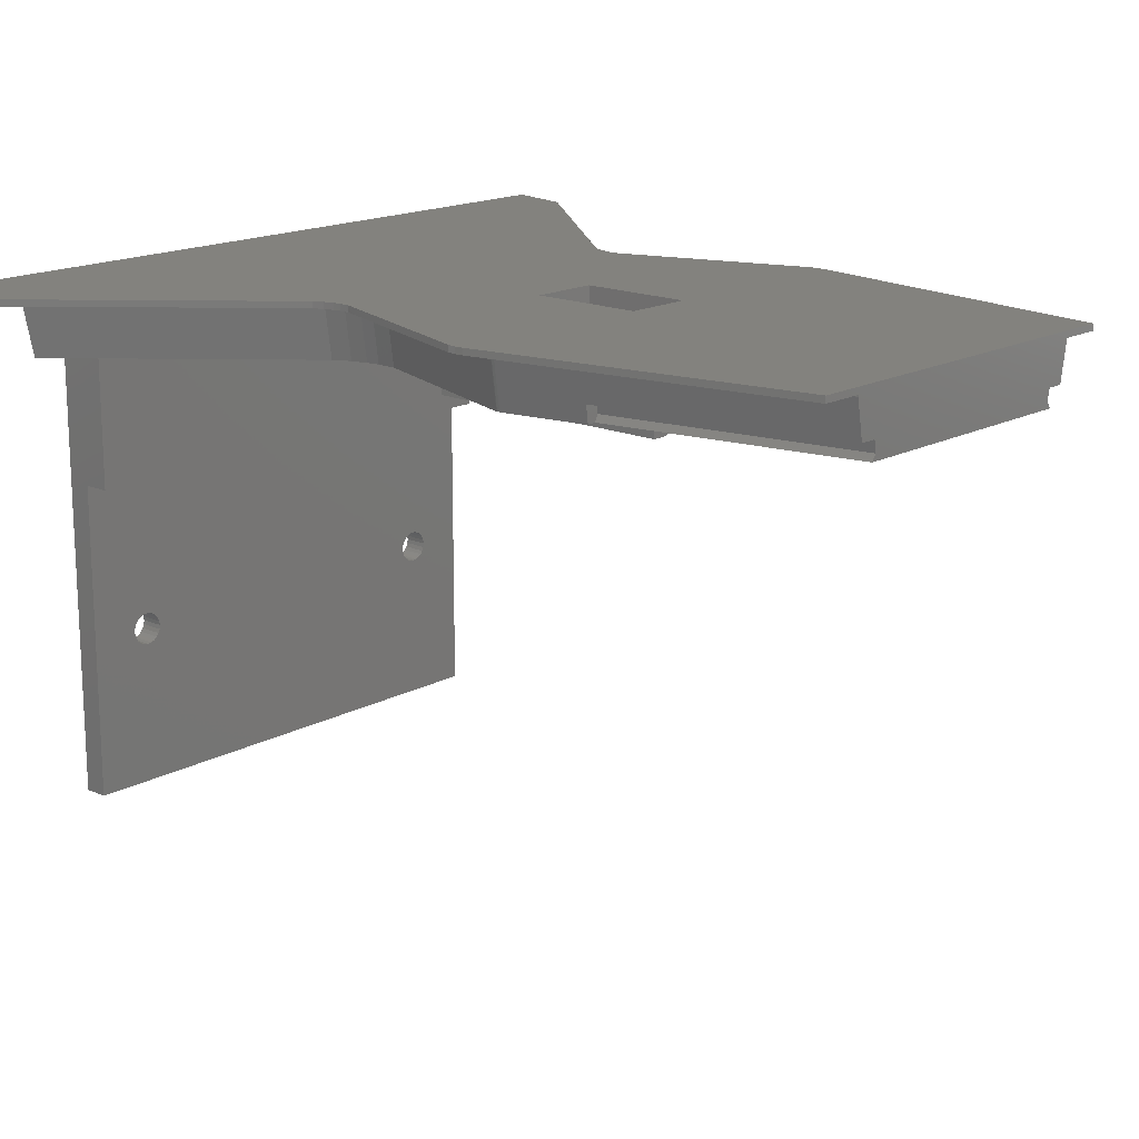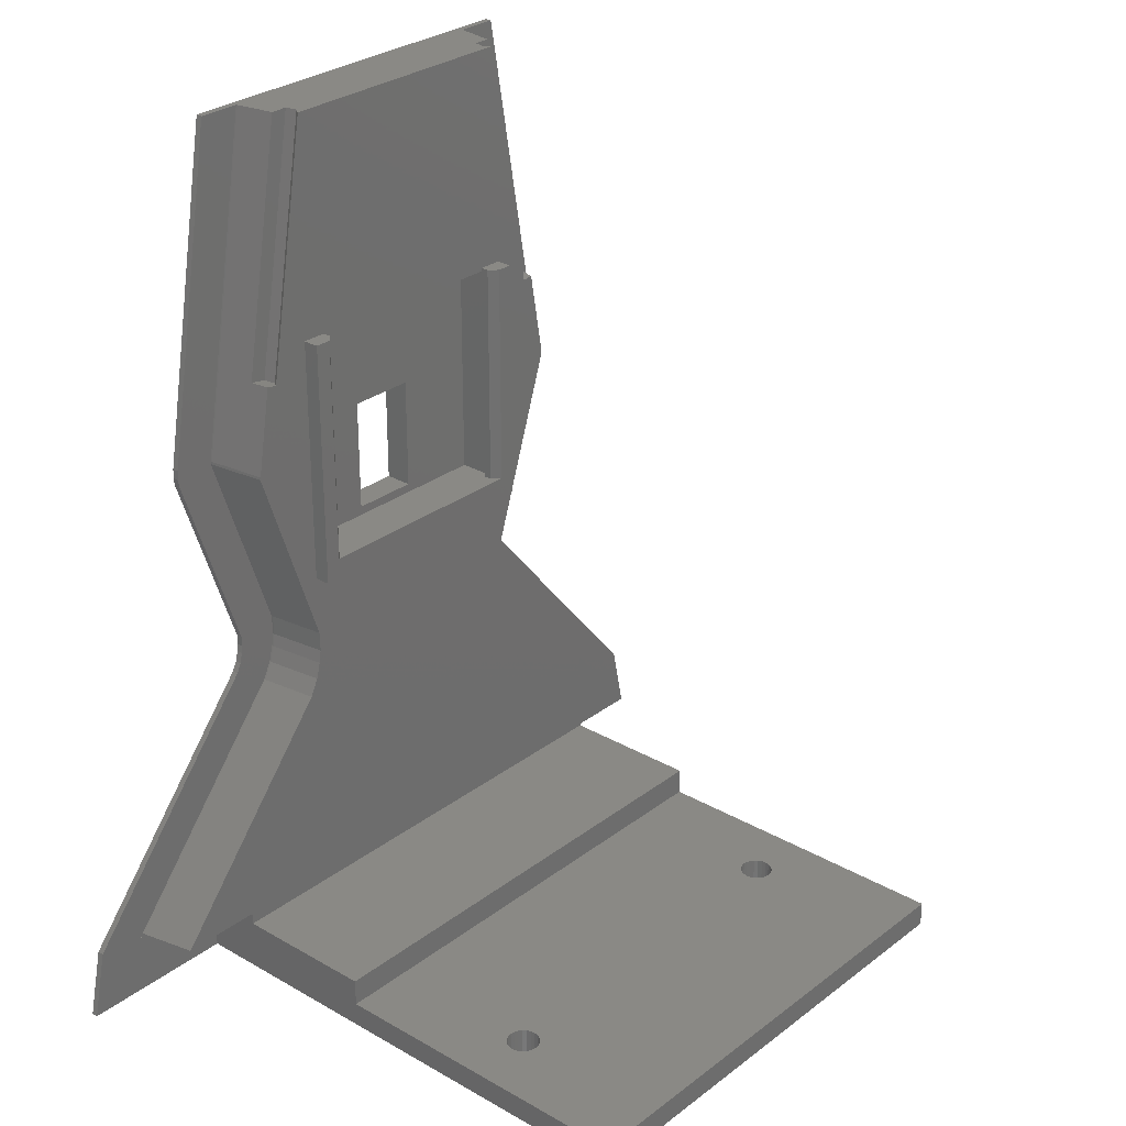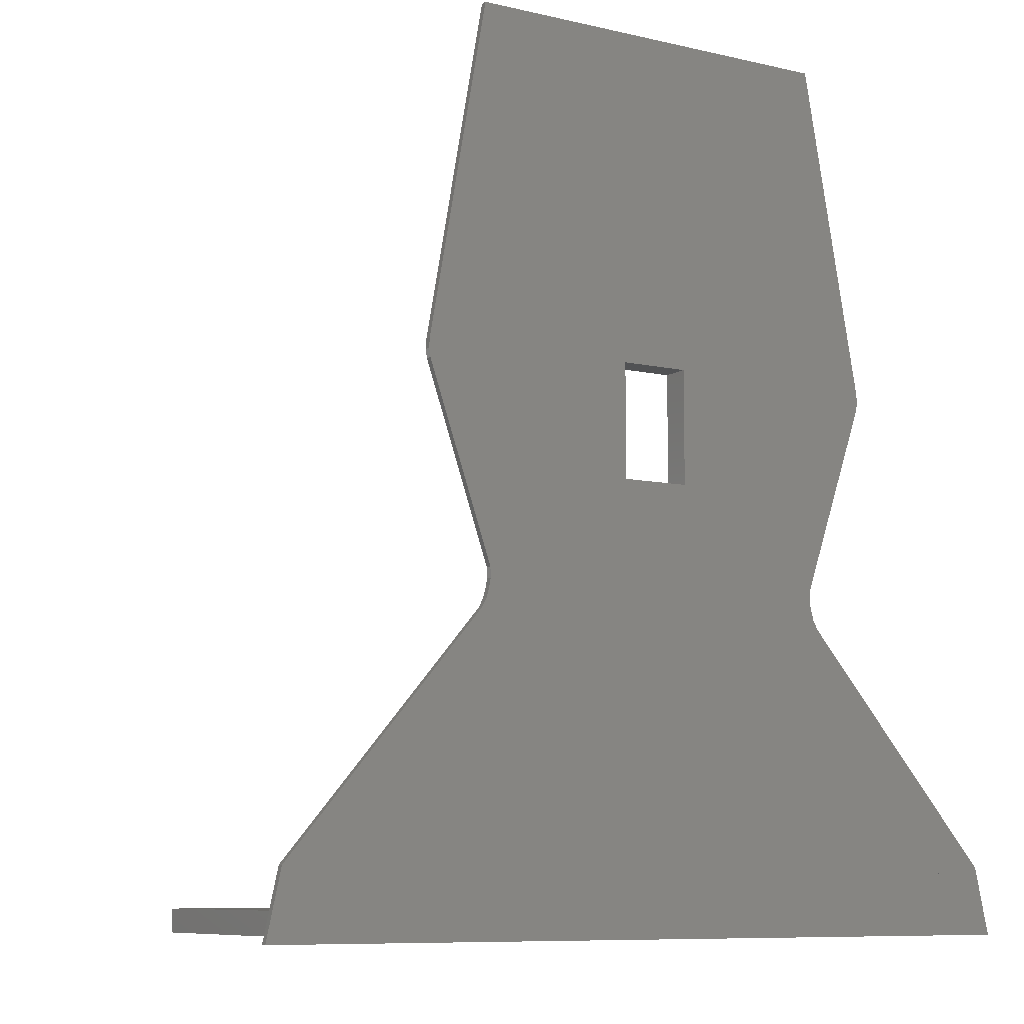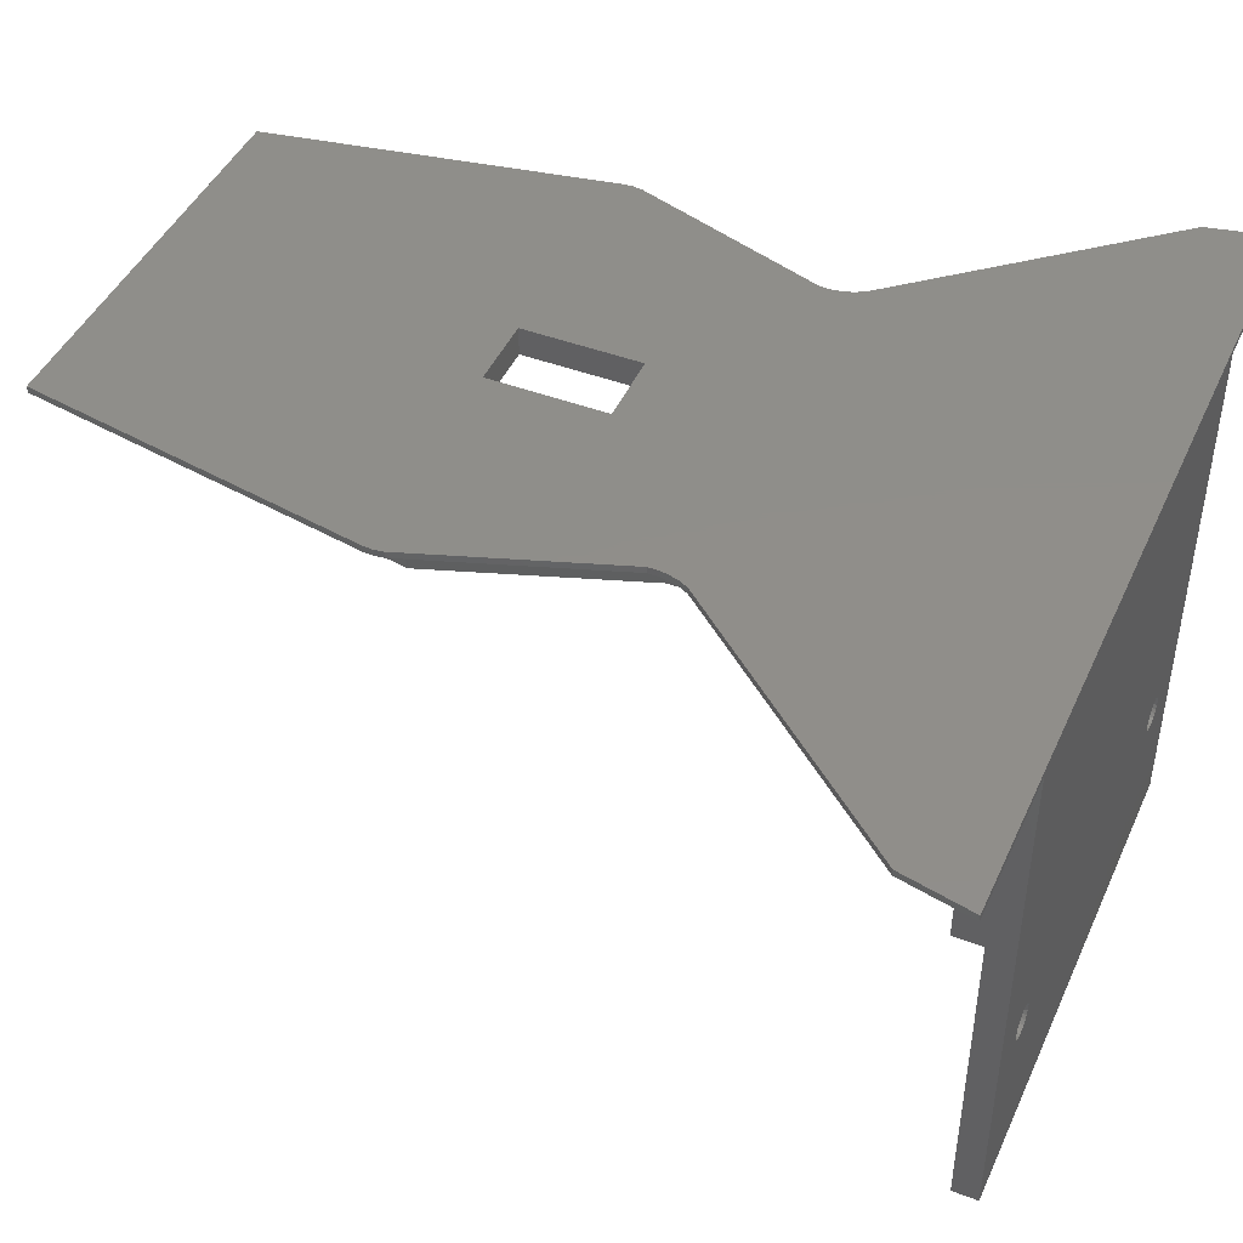
<metadata>
{"format":"stl","ext":"stl","renderer":"f3d","projection":"perspective","resolution":1024,"background":"white","views":[{"elev":16.5,"azim":132.1,"up":"+Z"},{"elev":28.1,"azim":131.1,"up":"+Y"},{"elev":-8.8,"azim":-31.1,"up":"+Y"},{"elev":45.0,"azim":-66.5,"up":"+Z"}]}
</metadata>
<code>
# stl→obj: 281 verts, 576 faces
v 37.58 -128 25.67
v 23.08 -128 25.67
v 37.08 -128 26.17
v 23.58 -128 26.17
v 23.58 -128 26.57
v 37.08 -128 26.57
v 23.08 -113.8 25.67
v 22.08 -113.8 25.67
v 22.08 -129.3 25.67
v 38.58 -129.3 25.67
v 38.58 -113.8 25.67
v 37.58 -113.8 25.67
v 37.08 -128.1 26.67
v 23.58 -128.1 26.67
v 23.58 -114 26.67
v 23.08 -128.1 26.67
v 23.08 -114 26.67
v 37.08 -114 26.67
v 37.58 -114 26.67
v 37.58 -128.1 26.67
v 23.58 -113.8 26.17
v 23.58 -113.8 26.67
v 37.08 -113.8 26.17
v 38.58 -129.3 26.67
v 22.08 -129.3 26.67
v 28.23 -120.5 30.65
v 28.23 -120.5 28.92
v 32.43 -120.5 30.65
v 32.43 -120.5 28.92
v 32.43 -127.5 30.65
v 32.43 -127.5 28.92
v 28.23 -127.5 28.92
v 28.23 -127.5 30.65
v 23.08 -128.1 28.92
v 37.58 -128.1 28.92
v 37.58 -114 28.92
v 23.08 -114 28.92
v 37.08 -113.8 26.67
v 38.58 -113.8 26.67
v 40.97 -115.7 26.67
v 42.57 -121.2 26.67
v 38.57 -133 26.67
v 38.24 -100.2 26.67
v 22.44 -100.1 26.67
v 22.08 -113.8 26.67
v 19.69 -115.7 26.67
v 18.09 -121.2 26.67
v 22.09 -133 26.67
v 22.13 -134.3 26.67
v 38.53 -134.3 26.67
v 21.98 -135.1 26.67
v 38.68 -135.1 26.67
v 21.72 -136.1 26.67
v 38.94 -136.1 26.67
v 21.18 -137.2 26.67
v 39.48 -137.2 26.67
v 45.42 -151 26.67
v 45.42 -150.2 26.67
v 50.54 -150.2 26.67
v 14.16 -151 26.67
v 14.18 -150.2 26.67
v 14.21 -145.4 26.67
v 14.16 -150.2 26.67
v 18.08 -121.2 26.67
v 18.09 -121 26.67
v 19.03 -115.6 26.67
v 41.62 -115.6 26.67
v 42.57 -121 26.67
v 42.58 -121.2 26.67
v 45.65 -121.7 30.65
v 45.7 -120.6 30.65
v 42.11 -100.2 30.65
v 41.94 -135.1 30.65
v 41.76 -134.4 30.65
v 41.68 -134 30.65
v 15.01 -121.7 30.65
v 18.96 -133.3 30.65
v 18.98 -134 30.65
v 18.57 -100.1 30.65
v 14.96 -120.6 30.65
v 14.93 -121.2 30.65
v 18.9 -134.4 30.65
v 18.72 -135.1 30.65
v 42.22 -135.7 30.65
v 18.44 -135.7 30.65
v 51.34 -150.5 30.65
v 5.33 -154.2 30.65
v 55.33 -154.2 30.65
v 6.232 -150 30.65
v 51.46 -150.5 30.65
v 54.43 -150 30.65
v 51.41 -150.4 30.65
v 41.7 -133.3 30.65
v 45.73 -121.2 30.65
v 51.25 -150.2 30.15
v 40.08 -137 30.15
v 51.25 -150.2 30.25
v 40.08 -137 30.25
v 21.14 -100.1 30.15
v 17.49 -120.9 30.15
v 21.14 -100.1 30.25
v 17.49 -120.9 30.25
v 17.48 -121.1 30.15
v 17.48 -121.1 30.25
v 17.49 -121.1 30.15
v 17.49 -121.1 30.25
v 21.49 -132.9 30.15
v 21.49 -132.9 30.25
v 21.52 -134.2 30.15
v 21.52 -134.2 30.25
v 21.38 -135 30.15
v 21.38 -135 30.25
v 21.12 -136 30.15
v 21.12 -136 30.25
v 20.58 -137 30.15
v 20.58 -137 30.25
v 9.41 -150.2 30.15
v 9.41 -150.2 30.25
v 18.57 -100.1 30.25
v 14.96 -120.6 30.25
v 15.01 -121.7 30.25
v 18.96 -133.3 30.25
v 18.98 -134 30.25
v 18.9 -134.4 30.25
v 18.72 -135.1 30.25
v 18.44 -135.7 30.25
v 6.232 -150 30.25
v 5.33 -154.2 30.25
v 14.16 -154.2 30.25
v 14.16 -150.2 30.25
v 14.93 -121.2 30.25
v 39.54 -100.2 30.15
v 38.08 -100.2 27.8
v 22.59 -100.1 27.8
v 37.95 -100.2 27.07
v 22.72 -100.1 27.07
v 39.54 -100.2 30.25
v 42.11 -100.2 30.25
v 39.11 -100.2 27.8
v 21.56 -100.1 27.8
v 39.54 -136 30.15
v 39.54 -136 30.25
v 39.28 -135 30.15
v 39.28 -135 30.25
v 39.14 -134.2 30.15
v 39.14 -134.2 30.25
v 39.17 -132.9 30.15
v 39.17 -132.9 30.25
v 43.17 -121.1 30.15
v 43.17 -121.1 30.25
v 43.18 -121.1 30.15
v 43.18 -121.1 30.25
v 43.17 -120.9 30.15
v 43.17 -120.9 30.25
v 42.22 -135.7 30.25
v 54.43 -150 30.25
v 51.41 -150.4 30.25
v 51.46 -150.5 30.25
v 55.33 -154.2 30.25
v 51.34 -150.5 30.25
v 45.42 -154.2 30.25
v 45.42 -150.2 30.25
v 41.7 -133.3 30.25
v 41.68 -134 30.25
v 41.76 -134.4 30.25
v 45.65 -121.7 30.25
v 45.7 -120.6 30.25
v 45.73 -121.2 30.25
v 41.94 -135.1 30.25
v 18.84 -115.6 27.8
v 41.82 -115.6 27.8
v 19.96 -115.8 27.07
v 19.84 -115.8 27.8
v 40.69 -115.8 27.07
v 40.82 -115.8 27.8
v 14.16 -154.2 -2.331
v 17.1 -154.2 8.312
v 17.2 -154.2 8.553
v 17.36 -154.2 8.76
v 45.42 -154.2 -2.331
v 40.87 -154.2 6.803
v 18.57 -154.2 7.187
v 18.33 -154.2 7.087
v 42.34 -154.2 7.928
v 42.37 -154.2 7.669
v 42.34 -154.2 7.41
v 17.1 -154.2 7.794
v 17.07 -154.2 8.053
v 17.57 -154.2 8.919
v 17.81 -154.2 9.019
v 18.07 -154.2 9.053
v 18.33 -154.2 9.019
v 18.57 -154.2 8.919
v 41.12 -154.2 8.635
v 41.37 -154.2 8.669
v 40.87 -154.2 8.535
v 18.78 -154.2 8.76
v 40.67 -154.2 8.376
v 18.94 -154.2 8.553
v 40.51 -154.2 8.169
v 19.03 -154.2 8.312
v 40.41 -154.2 7.928
v 19.07 -154.2 8.053
v 40.37 -154.2 7.669
v 19.03 -154.2 7.794
v 40.41 -154.2 7.41
v 18.94 -154.2 7.553
v 40.51 -154.2 7.169
v 18.78 -154.2 7.346
v 40.67 -154.2 6.962
v 18.07 -154.2 7.053
v 17.81 -154.2 7.087
v 17.57 -154.2 7.187
v 17.36 -154.2 7.346
v 17.2 -154.2 7.553
v 41.63 -154.2 8.635
v 41.87 -154.2 8.535
v 42.08 -154.2 8.376
v 42.24 -154.2 8.169
v 42.24 -154.2 7.169
v 42.08 -154.2 6.962
v 41.87 -154.2 6.803
v 41.63 -154.2 6.703
v 41.37 -154.2 6.669
v 41.12 -154.2 6.703
v 45.42 -151 17.67
v 45.42 -152.7 17.67
v 14.16 -151 17.67
v 14.16 -152.7 17.67
v 10.12 -150.2 26.67
v 14.21 -145.4 26.66
v 14.16 -152.7 -2.331
v 45.42 -152.7 -2.331
v 42.37 -152.7 7.669
v 42.34 -152.7 7.928
v 42.24 -152.7 8.169
v 40.87 -152.7 6.803
v 41.12 -152.7 6.703
v 41.37 -152.7 6.669
v 17.07 -152.7 8.053
v 17.1 -152.7 7.794
v 17.2 -152.7 7.553
v 18.57 -152.7 8.919
v 18.33 -152.7 9.019
v 18.07 -152.7 9.053
v 17.36 -152.7 7.346
v 17.57 -152.7 7.187
v 17.81 -152.7 7.087
v 18.07 -152.7 7.053
v 18.33 -152.7 7.087
v 18.57 -152.7 7.187
v 18.78 -152.7 7.346
v 40.67 -152.7 6.962
v 40.51 -152.7 7.169
v 18.94 -152.7 7.553
v 40.41 -152.7 7.41
v 19.03 -152.7 7.794
v 40.37 -152.7 7.669
v 19.07 -152.7 8.053
v 40.41 -152.7 7.928
v 19.03 -152.7 8.312
v 40.51 -152.7 8.169
v 18.94 -152.7 8.553
v 40.67 -152.7 8.376
v 18.78 -152.7 8.76
v 40.87 -152.7 8.535
v 17.81 -152.7 9.019
v 17.57 -152.7 8.919
v 17.36 -152.7 8.76
v 17.2 -152.7 8.553
v 17.1 -152.7 8.312
v 41.63 -152.7 6.703
v 41.87 -152.7 6.803
v 42.08 -152.7 6.962
v 42.24 -152.7 7.169
v 42.34 -152.7 7.41
v 42.08 -152.7 8.376
v 41.87 -152.7 8.535
v 41.63 -152.7 8.635
v 41.37 -152.7 8.669
v 41.12 -152.7 8.635
f 1 2 3
f 3 2 4
f 3 4 5
f 5 6 3
f 7 2 8
f 8 2 9
f 9 2 1
f 9 1 10
f 10 1 11
f 11 1 12
f 6 5 13
f 13 5 14
f 14 15 16
f 16 15 17
f 18 13 19
f 19 13 20
f 14 5 15
f 15 5 21
f 15 21 22
f 5 4 21
f 23 12 3
f 3 12 1
f 10 24 9
f 9 24 25
f 26 27 28
f 28 27 29
f 28 29 30
f 30 29 31
f 32 33 31
f 31 33 30
f 34 31 35
f 35 31 29
f 35 29 36
f 36 29 27
f 36 27 37
f 37 27 34
f 34 27 32
f 34 32 31
f 16 34 14
f 14 34 13
f 13 34 35
f 13 35 20
f 35 36 20
f 20 36 19
f 16 17 34
f 34 17 37
f 17 15 37
f 37 15 18
f 37 18 36
f 36 18 19
f 13 18 6
f 6 18 23
f 6 23 3
f 18 38 23
f 39 40 24
f 24 40 41
f 24 41 42
f 40 39 43
f 43 39 38
f 43 38 44
f 44 38 22
f 44 22 45
f 38 18 22
f 22 18 15
f 44 45 46
f 46 45 25
f 46 25 47
f 47 25 48
f 48 25 42
f 48 42 49
f 49 42 50
f 49 50 51
f 51 50 52
f 51 52 53
f 53 52 54
f 53 54 55
f 55 54 56
f 55 56 57
f 57 56 58
f 58 56 59
f 25 24 42
f 57 60 55
f 55 60 61
f 55 61 62
f 60 63 61
f 64 65 47
f 47 65 46
f 65 66 46
f 67 68 40
f 40 68 41
f 68 69 41
f 27 26 32
f 32 26 33
f 22 21 45
f 45 21 7
f 45 7 8
f 38 39 23
f 23 39 12
f 12 39 11
f 11 39 10
f 10 39 24
f 7 21 2
f 2 21 4
f 45 8 25
f 25 8 9
f 30 70 28
f 28 70 71
f 28 71 72
f 33 73 30
f 30 73 74
f 30 74 75
f 26 76 33
f 33 76 77
f 33 77 78
f 28 72 26
f 26 72 79
f 26 79 80
f 81 76 80
f 80 76 26
f 78 82 33
f 33 82 83
f 33 83 73
f 73 83 84
f 84 83 85
f 84 85 86
f 86 85 87
f 86 87 88
f 85 89 87
f 86 88 90
f 90 88 91
f 90 91 92
f 92 91 84
f 92 84 86
f 75 93 30
f 30 93 70
f 70 94 71
f 95 96 97
f 97 96 98
f 99 100 101
f 101 100 102
f 100 103 102
f 102 103 104
f 103 105 104
f 104 105 106
f 105 107 106
f 106 107 108
f 107 109 108
f 108 109 110
f 109 111 110
f 110 111 112
f 111 113 112
f 112 113 114
f 113 115 114
f 114 115 116
f 115 117 116
f 116 117 118
f 101 102 119
f 119 102 120
f 120 102 104
f 120 104 121
f 121 104 106
f 121 106 122
f 122 106 108
f 122 108 114
f 114 108 112
f 112 108 110
f 114 116 122
f 122 116 123
f 123 116 124
f 124 116 125
f 125 116 126
f 126 116 118
f 126 118 127
f 127 118 128
f 128 118 129
f 129 118 130
f 121 131 120
f 101 132 99
f 99 132 133
f 99 133 134
f 134 133 135
f 134 135 136
f 136 135 44
f 44 135 43
f 119 79 101
f 101 79 137
f 101 137 132
f 79 72 137
f 137 72 138
f 132 139 133
f 134 140 99
f 96 141 98
f 98 141 142
f 141 143 142
f 142 143 144
f 143 145 144
f 144 145 146
f 145 147 146
f 146 147 148
f 147 149 148
f 148 149 150
f 149 151 150
f 150 151 152
f 151 153 152
f 152 153 154
f 153 132 154
f 154 132 137
f 98 155 97
f 97 155 156
f 97 156 157
f 157 156 158
f 158 156 159
f 158 159 160
f 160 159 161
f 160 161 97
f 97 161 162
f 142 163 98
f 98 163 164
f 98 164 165
f 163 142 148
f 148 142 144
f 148 144 146
f 148 150 163
f 163 150 166
f 166 150 152
f 166 152 167
f 167 152 154
f 167 154 138
f 138 154 137
f 167 168 166
f 165 169 98
f 98 169 155
f 157 160 97
f 166 168 70
f 70 168 94
f 168 167 94
f 94 167 71
f 167 138 71
f 71 138 72
f 65 100 170
f 170 100 99
f 170 99 140
f 170 66 65
f 139 132 171
f 171 132 153
f 171 153 68
f 68 67 171
f 66 170 46
f 46 170 172
f 172 170 173
f 67 40 171
f 171 40 174
f 171 174 175
f 158 160 90
f 90 160 86
f 176 177 129
f 129 177 178
f 129 178 179
f 180 181 176
f 176 181 182
f 176 182 183
f 161 184 180
f 180 184 185
f 180 185 186
f 159 88 161
f 161 88 87
f 161 87 129
f 129 87 128
f 187 188 176
f 176 188 177
f 179 189 129
f 129 189 190
f 129 190 191
f 191 192 129
f 129 192 193
f 129 193 161
f 161 193 194
f 161 194 195
f 194 193 196
f 196 193 197
f 196 197 198
f 198 197 199
f 198 199 200
f 200 199 201
f 200 201 202
f 202 201 203
f 202 203 204
f 204 203 205
f 204 205 206
f 206 205 207
f 206 207 208
f 208 207 209
f 208 209 210
f 210 209 182
f 210 182 181
f 183 211 176
f 176 211 212
f 176 212 213
f 213 214 176
f 176 214 215
f 176 215 187
f 195 216 161
f 161 216 217
f 161 217 218
f 218 219 161
f 161 219 184
f 186 220 180
f 180 220 221
f 180 221 222
f 222 223 180
f 180 223 224
f 180 224 225
f 225 181 180
f 127 128 89
f 89 128 87
f 126 127 85
f 85 127 89
f 125 126 83
f 83 126 85
f 124 125 82
f 82 125 83
f 123 124 78
f 78 124 82
f 122 123 77
f 77 123 78
f 121 122 76
f 76 122 77
f 131 121 81
f 81 121 76
f 120 131 80
f 80 131 81
f 119 120 79
f 79 120 80
f 133 139 175
f 175 139 171
f 135 133 174
f 174 133 175
f 135 174 43
f 43 174 40
f 69 68 151
f 151 68 153
f 41 69 149
f 149 69 151
f 42 41 147
f 147 41 149
f 50 42 145
f 145 42 147
f 52 50 143
f 143 50 145
f 52 143 54
f 54 143 141
f 54 141 56
f 56 141 96
f 95 59 96
f 96 59 56
f 97 162 95
f 95 162 59
f 59 162 58
f 226 227 228
f 228 227 229
f 46 172 44
f 44 172 136
f 136 172 134
f 134 172 173
f 134 173 140
f 140 173 170
f 55 62 115
f 115 62 117
f 117 62 230
f 230 62 231
f 64 103 65
f 65 103 100
f 47 105 64
f 64 105 103
f 48 107 47
f 47 107 105
f 49 109 48
f 48 109 107
f 51 111 49
f 49 111 109
f 51 53 111
f 111 53 113
f 53 55 113
f 113 55 115
f 63 60 130
f 130 60 129
f 129 60 229
f 129 229 176
f 176 229 232
f 60 228 229
f 118 117 130
f 130 117 230
f 130 230 63
f 63 230 61
f 63 61 61
f 158 90 157
f 157 90 92
f 163 166 93
f 93 166 70
f 164 163 75
f 75 163 93
f 165 164 74
f 74 164 75
f 169 165 73
f 73 165 74
f 155 169 84
f 84 169 73
f 156 155 91
f 91 155 84
f 159 156 88
f 88 156 91
f 157 92 160
f 160 92 86
f 233 234 227
f 227 234 235
f 227 235 236
f 232 237 233
f 233 237 238
f 233 238 239
f 229 240 232
f 232 240 241
f 232 241 242
f 227 243 229
f 229 243 244
f 229 244 245
f 242 246 232
f 232 246 247
f 232 247 248
f 248 249 232
f 232 249 250
f 232 250 251
f 252 253 251
f 251 253 237
f 251 237 232
f 253 252 254
f 254 252 255
f 254 255 256
f 256 255 257
f 256 257 258
f 258 257 259
f 258 259 260
f 260 259 261
f 260 261 262
f 262 261 263
f 262 263 264
f 264 263 265
f 264 265 266
f 266 265 243
f 266 243 227
f 245 267 229
f 229 267 268
f 229 268 269
f 269 270 229
f 229 270 271
f 229 271 240
f 239 272 233
f 233 272 273
f 233 273 274
f 274 275 233
f 233 275 276
f 233 276 234
f 236 277 227
f 227 277 278
f 227 278 279
f 279 280 227
f 227 280 281
f 227 281 266
f 233 180 232
f 232 180 176
f 180 227 161
f 161 227 57
f 161 57 162
f 162 57 58
f 180 233 227
f 227 226 57
f 57 226 60
f 60 226 228
f 62 61 231
f 231 61 61
f 260 202 258
f 258 202 204
f 258 204 256
f 256 204 206
f 256 206 254
f 254 206 208
f 254 208 253
f 253 208 210
f 253 210 237
f 237 210 181
f 237 181 238
f 238 181 225
f 238 225 239
f 239 225 224
f 239 224 272
f 272 224 223
f 272 223 273
f 273 223 222
f 273 222 274
f 274 222 221
f 274 221 275
f 275 221 220
f 275 220 276
f 276 220 186
f 276 186 234
f 234 186 185
f 234 185 235
f 235 185 184
f 235 184 236
f 236 184 219
f 236 219 277
f 277 219 218
f 277 218 278
f 278 218 217
f 278 217 279
f 279 217 216
f 279 216 280
f 280 216 195
f 280 195 281
f 281 195 194
f 281 194 266
f 266 194 196
f 266 196 264
f 264 196 198
f 264 198 262
f 262 198 200
f 262 200 260
f 260 200 202
f 271 177 240
f 240 177 188
f 240 188 241
f 241 188 187
f 241 187 242
f 242 187 215
f 242 215 246
f 246 215 214
f 246 214 247
f 247 214 213
f 247 213 248
f 248 213 212
f 248 212 249
f 249 212 211
f 249 211 250
f 250 211 183
f 250 183 251
f 251 183 182
f 251 182 252
f 252 182 209
f 252 209 255
f 255 209 207
f 255 207 257
f 257 207 205
f 257 205 259
f 259 205 203
f 259 203 261
f 261 203 201
f 261 201 263
f 263 201 199
f 263 199 265
f 265 199 197
f 265 197 243
f 243 197 193
f 243 193 244
f 244 193 192
f 244 192 245
f 245 192 191
f 245 191 267
f 267 191 190
f 267 190 268
f 268 190 189
f 268 189 269
f 269 189 179
f 269 179 270
f 270 179 178
f 270 178 271
f 271 178 177
f 230 231 61

</code>
